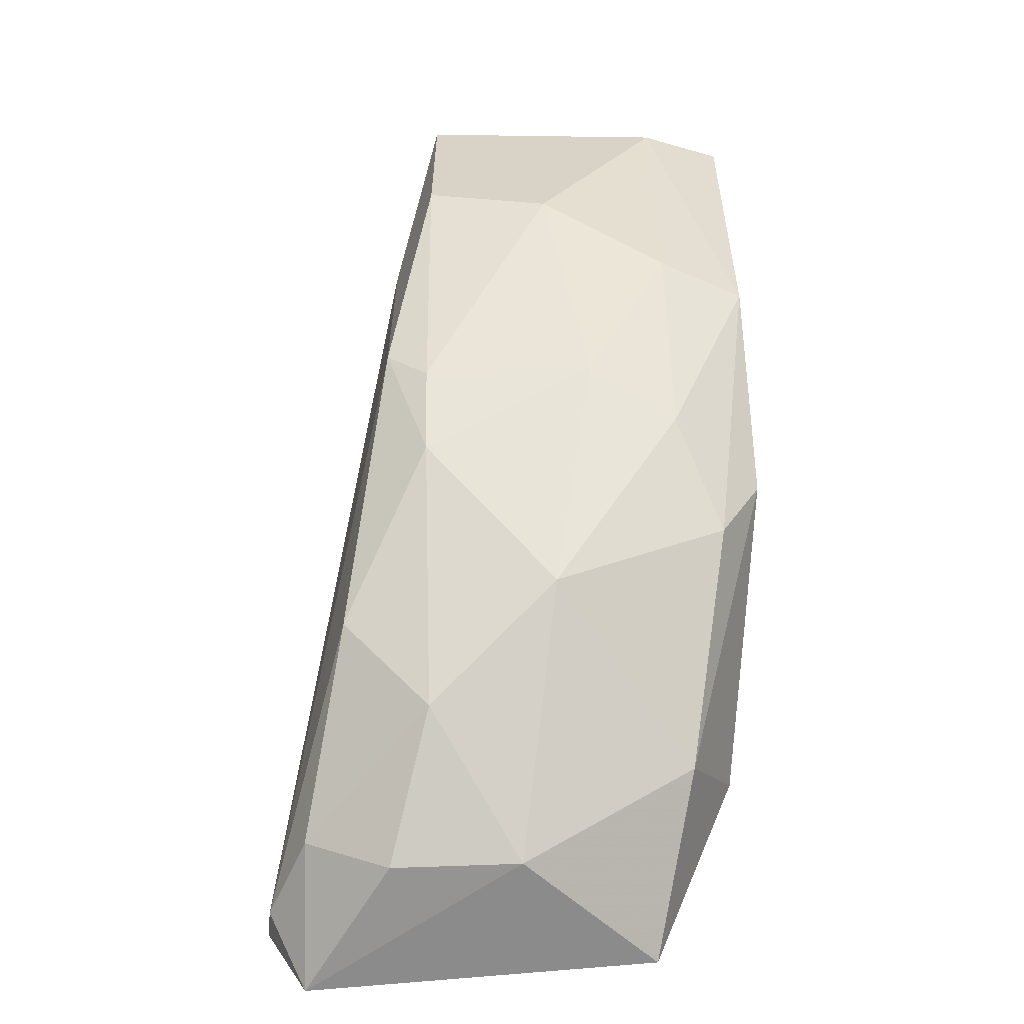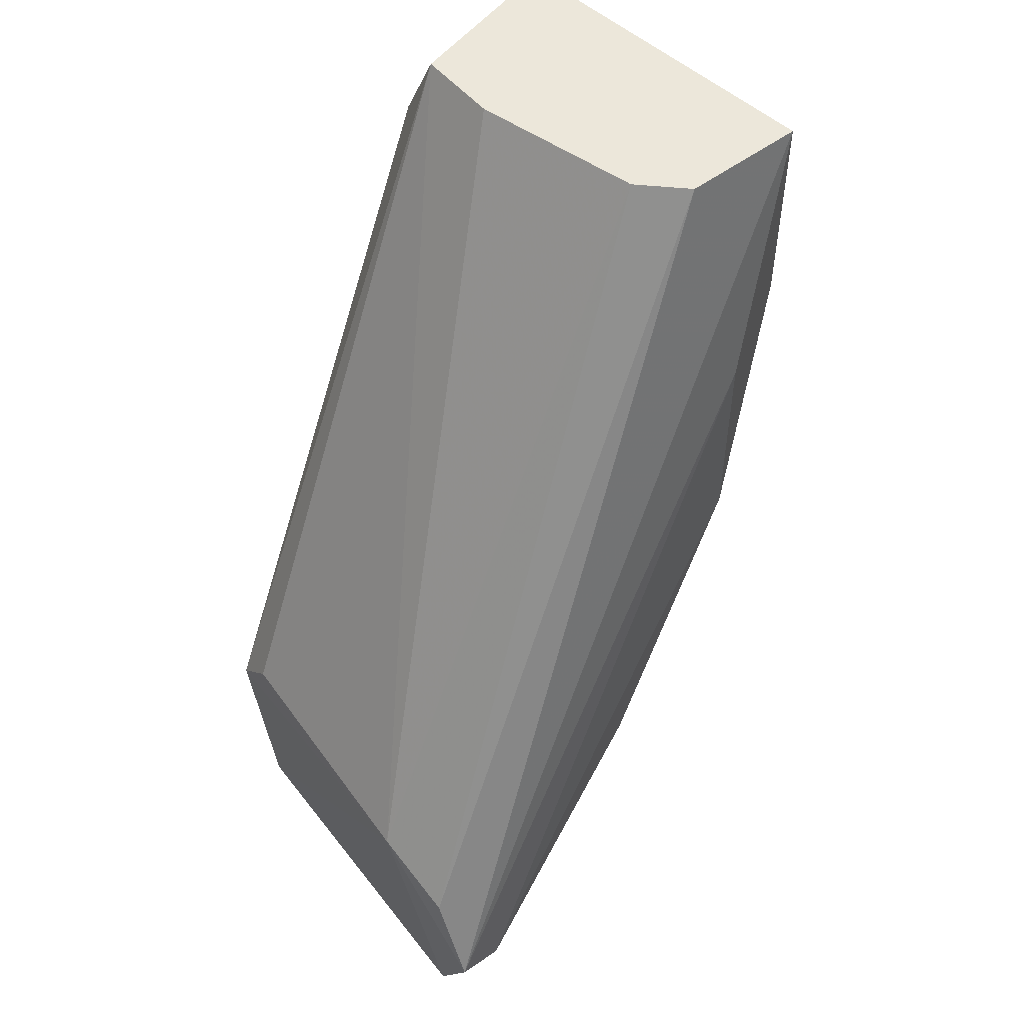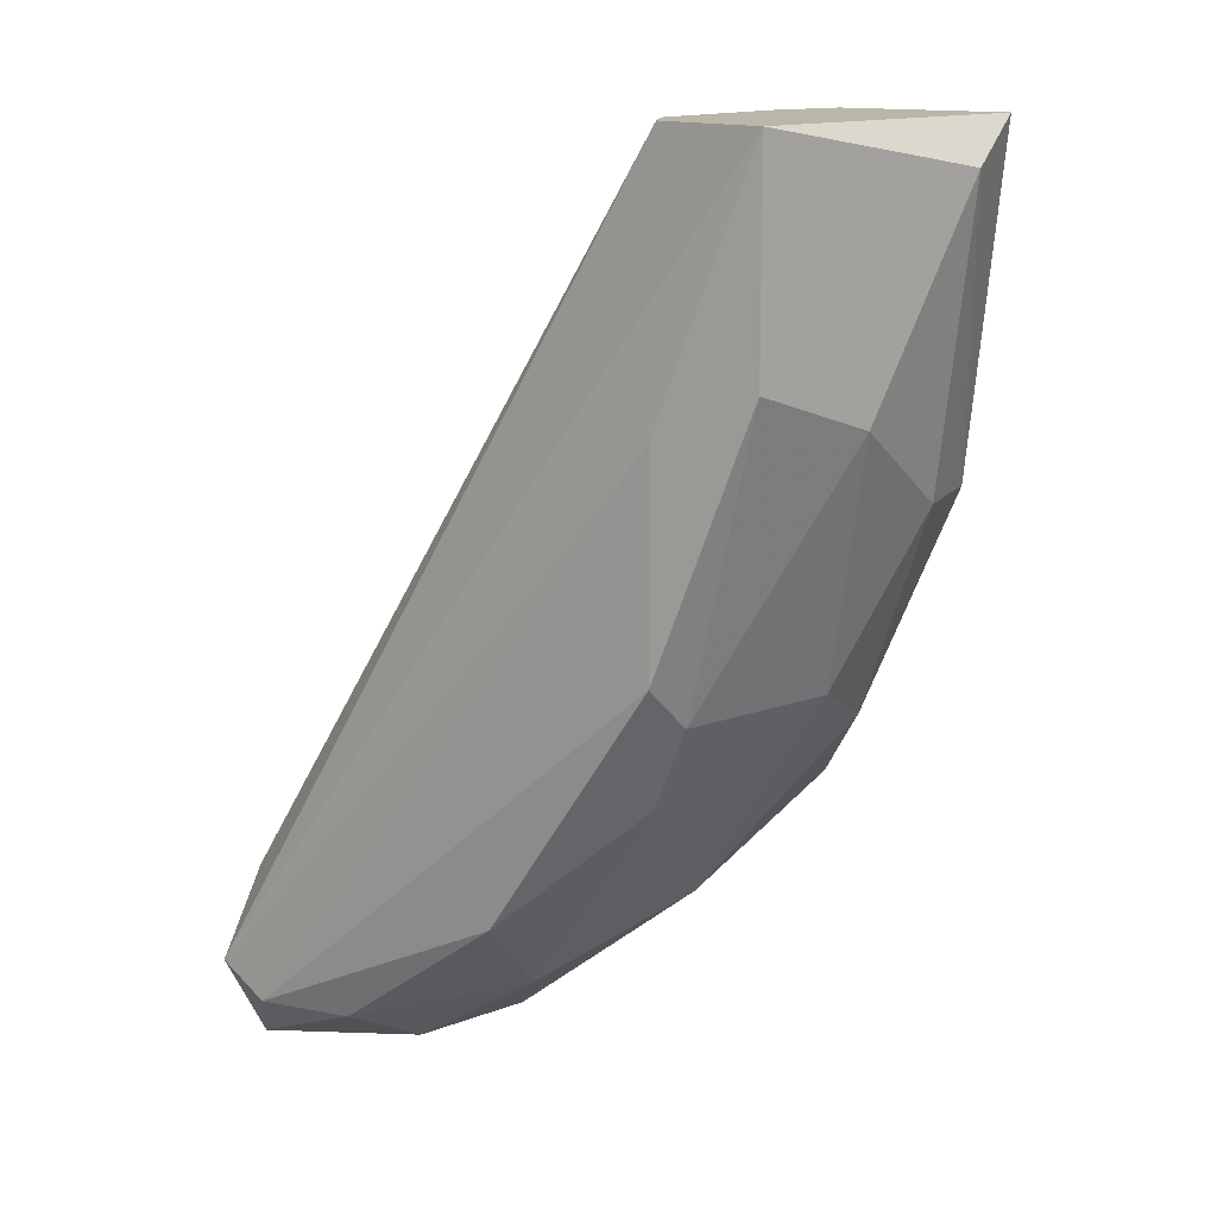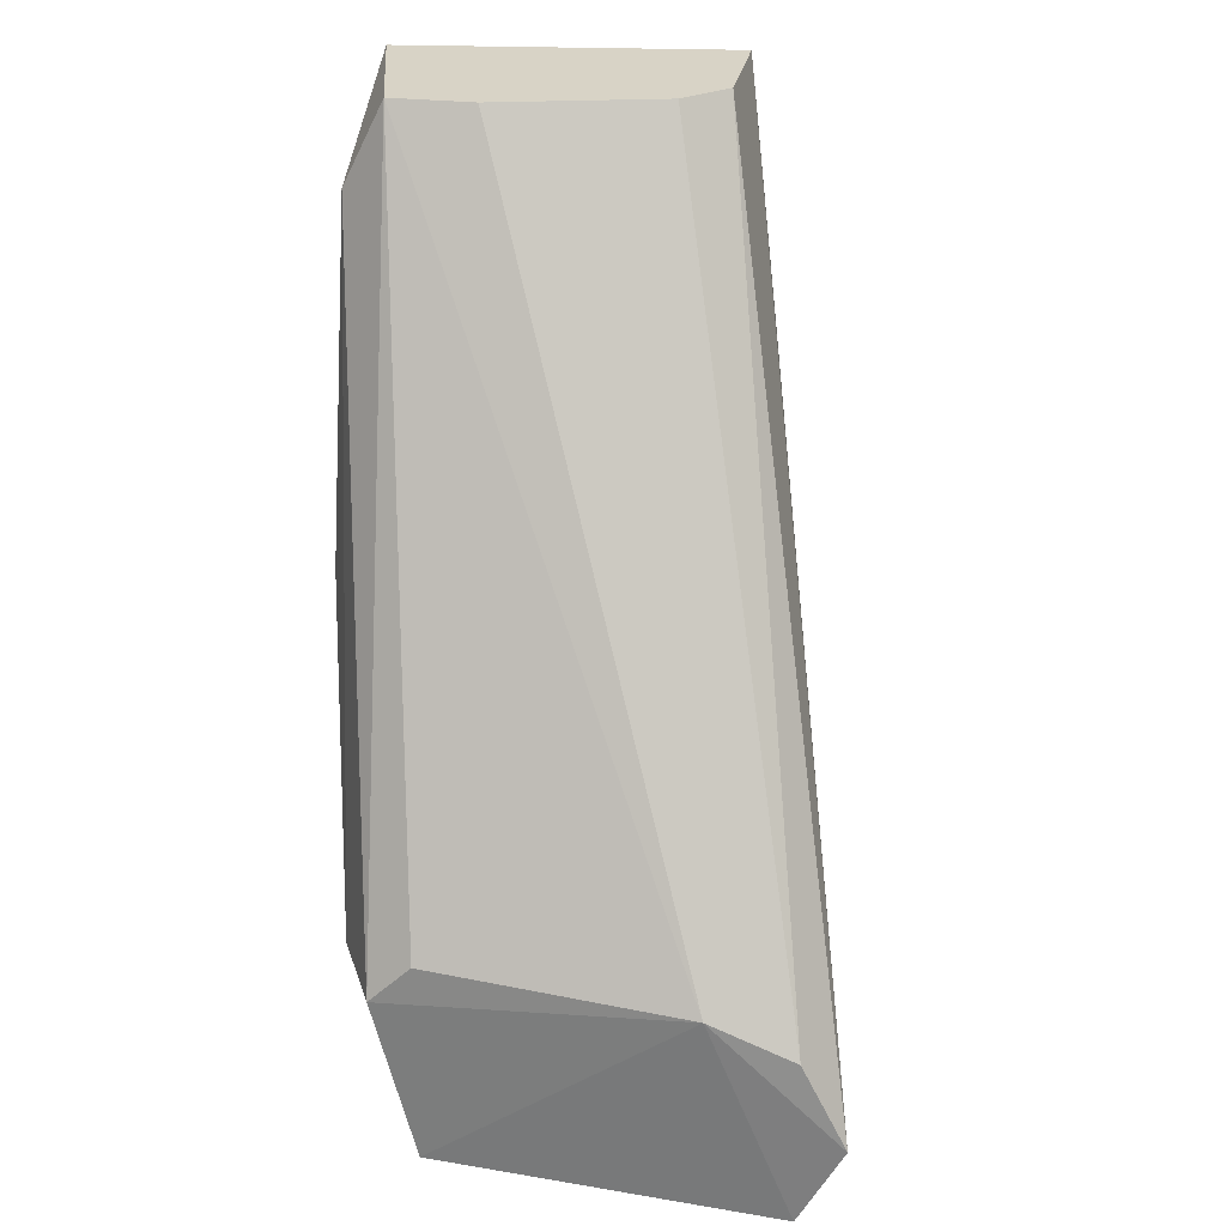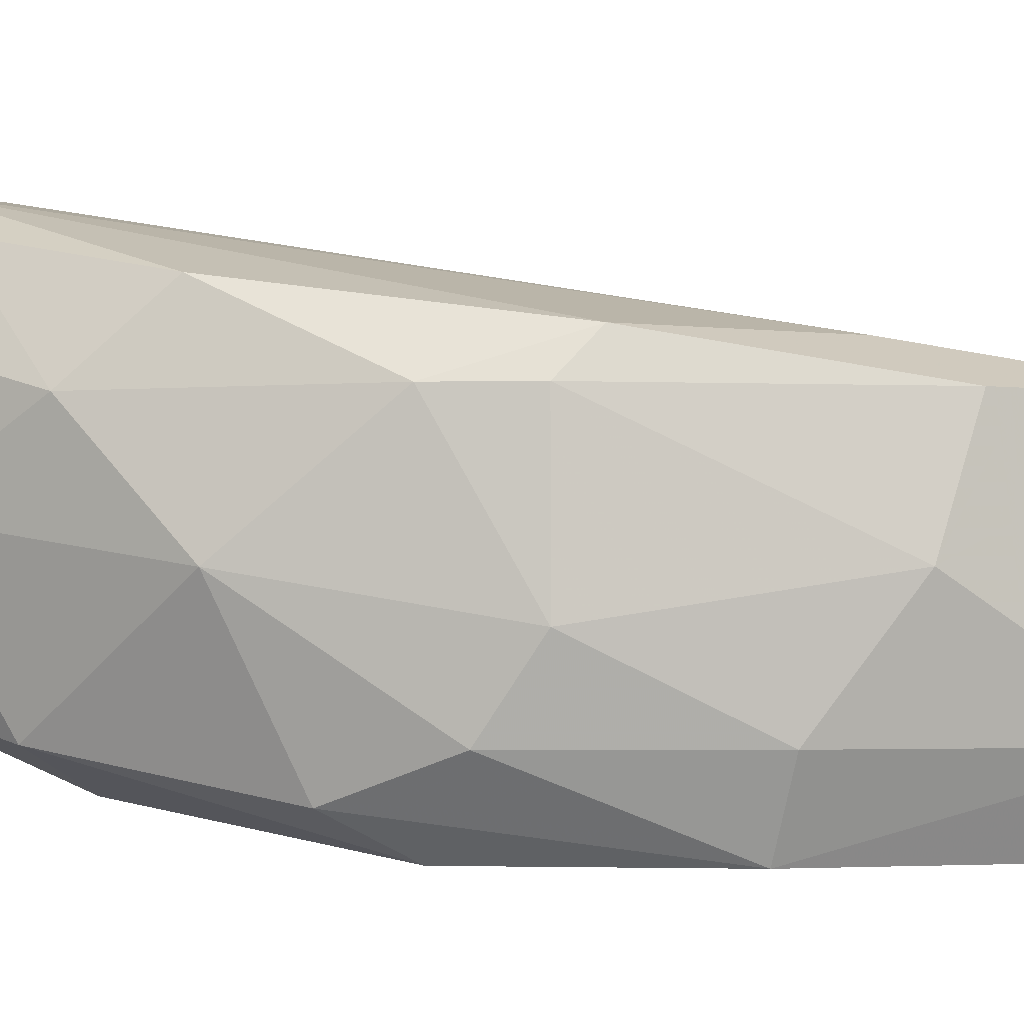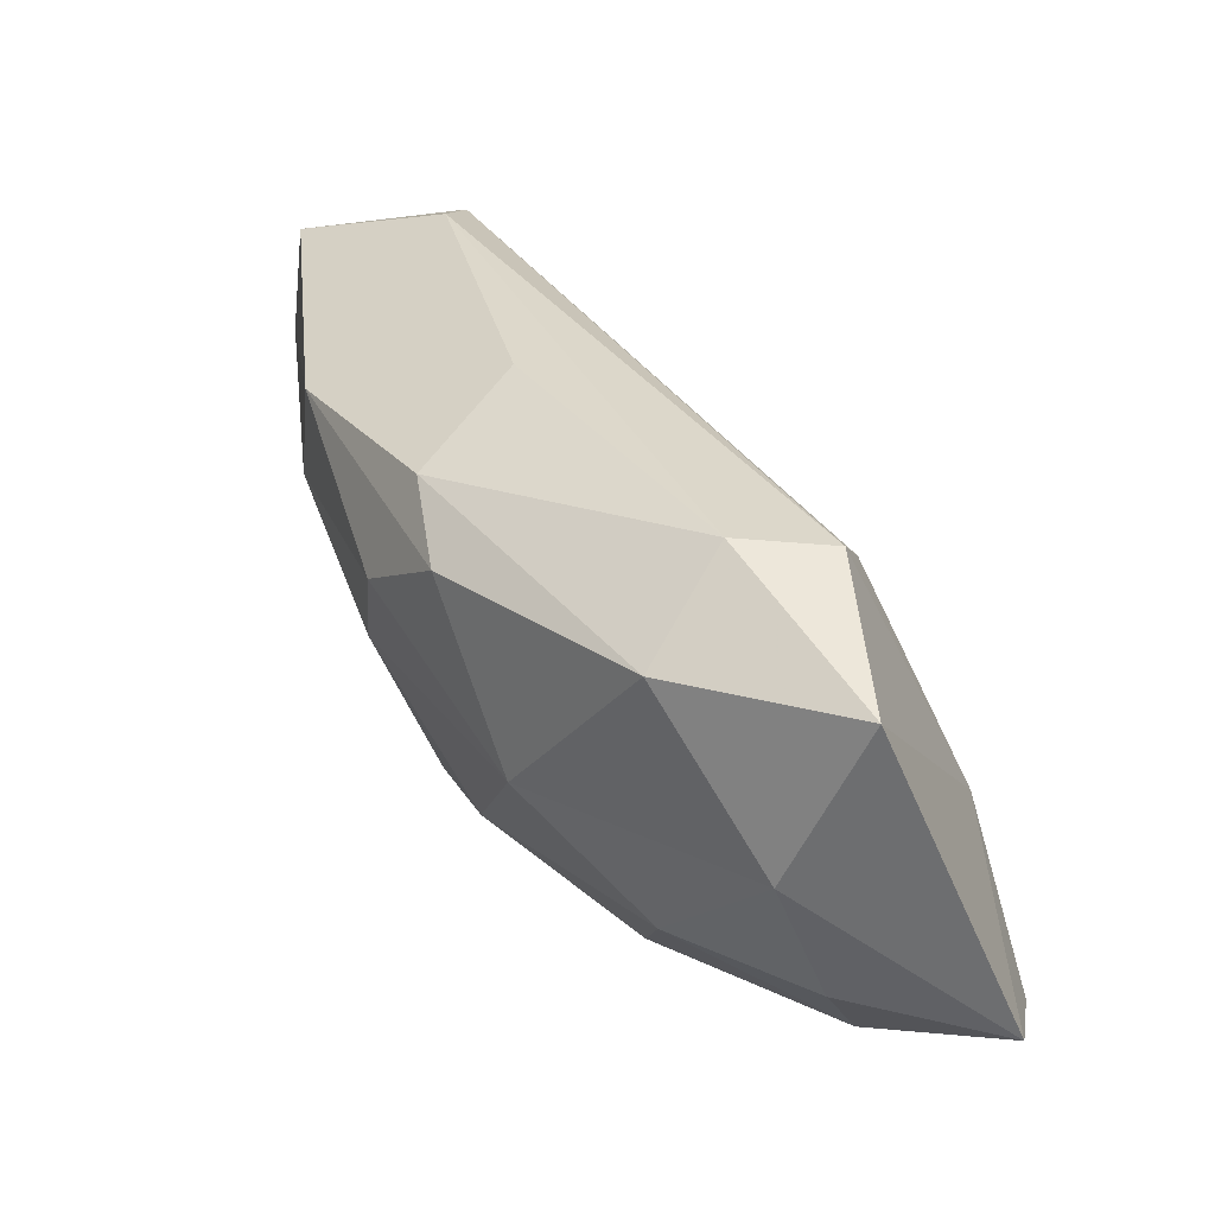
<metadata>
{"format":"obj","ext":"obj","renderer":"f3d","projection":"perspective","resolution":1024,"background":"white","views":[{"elev":-61.1,"azim":92.4,"up":"+Y"},{"elev":52.5,"azim":-38.9,"up":"+Y"},{"elev":13.8,"azim":50.0,"up":"+Y"},{"elev":27.8,"azim":-79.8,"up":"+Y"},{"elev":-2.9,"azim":66.8,"up":"+Z"},{"elev":-53.2,"azim":-158.5,"up":"+Y"}]}
</metadata>
<code>
v 0.3179 0.01351 -0.1059
v 0.1888 -0.1852 -0.09593
v 0.1866 -0.1886 -0.01484
v 0.2682 0.02346 -0.09593
v 0.298 -0.08581 -0.03633
v 0.2881 0.02346 -0.04628
v 0.2682 -0.1255 -0.1158
v 0.1851 -0.1385 -0.03466
v 0.2682 0.003587 -0.1257
v 0.2484 -0.1653 -0.04628
v 0.1888 -0.1454 -0.1059
v 0.1864 -0.1684 -0.004363
v 0.3179 0.02346 -0.04628
v 0.298 -0.05602 -0.1257
v 0.298 -0.09573 -0.08598
v 0.2086 -0.1454 -0.1158
v 0.3179 -0.03615 -0.07605
v 0.3079 0.02346 -0.1257
v 0.2583 -0.1454 -0.0264
v 0.2186 -0.1852 -0.06613
v 0.2682 0.02346 -0.1158
v 0.2682 -0.1454 -0.07605
v 0.2781 0.02346 -0.05621
v 0.2682 -0.1057 -0.1257
v 0.2285 -0.1653 -0.1059
v 0.1888 -0.1355 -0.09593
v 0.2881 -0.1156 -0.04628
v 0.1866 -0.1475 -0.01484
v 0.3179 -0.02622 -0.04628
v 0.2186 -0.1752 -0.01647
v 0.298 -0.03615 -0.03633
v 0.3079 -0.05602 -0.1059
v 0.2881 -0.1057 -0.1059
v 0.2484 -0.07589 -0.1257
v 0.1987 -0.1752 -0.00653
v 0.2186 -0.1852 -0.03633
v 0.298 -0.09573 -0.04628
f 17 29 37
f 2 3 8
f 2 8 11
f 8 3 12
f 4 6 13
f 6 12 13
f 2 11 16
f 11 9 16
f 1 13 17
f 13 1 18
f 4 13 18
f 1 14 18
f 14 9 18
f 3 2 20
f 8 4 21
f 9 11 21
f 4 18 21
f 18 9 21
f 10 20 22
f 6 4 23
f 4 8 23
f 14 7 24
f 9 14 24
f 16 24 25
f 2 16 25
f 20 2 25
f 7 22 25
f 22 20 25
f 24 7 25
f 11 8 26
f 8 21 26
f 21 11 26
f 19 10 27
f 5 19 27
f 22 15 27
f 10 22 27
f 12 6 28
f 8 12 28
f 6 23 28
f 23 8 28
f 13 5 29
f 17 13 29
f 10 19 30
f 5 13 31
f 13 12 31
f 14 1 32
f 1 17 32
f 17 15 32
f 7 14 33
f 15 22 33
f 22 7 33
f 14 32 33
f 32 15 33
f 16 9 34
f 9 24 34
f 24 16 34
f 12 3 35
f 19 5 35
f 3 30 35
f 30 19 35
f 5 31 35
f 31 12 35
f 3 20 36
f 20 10 36
f 30 3 36
f 10 30 36
f 15 17 37
f 5 27 37
f 27 15 37
f 29 5 37

</code>
